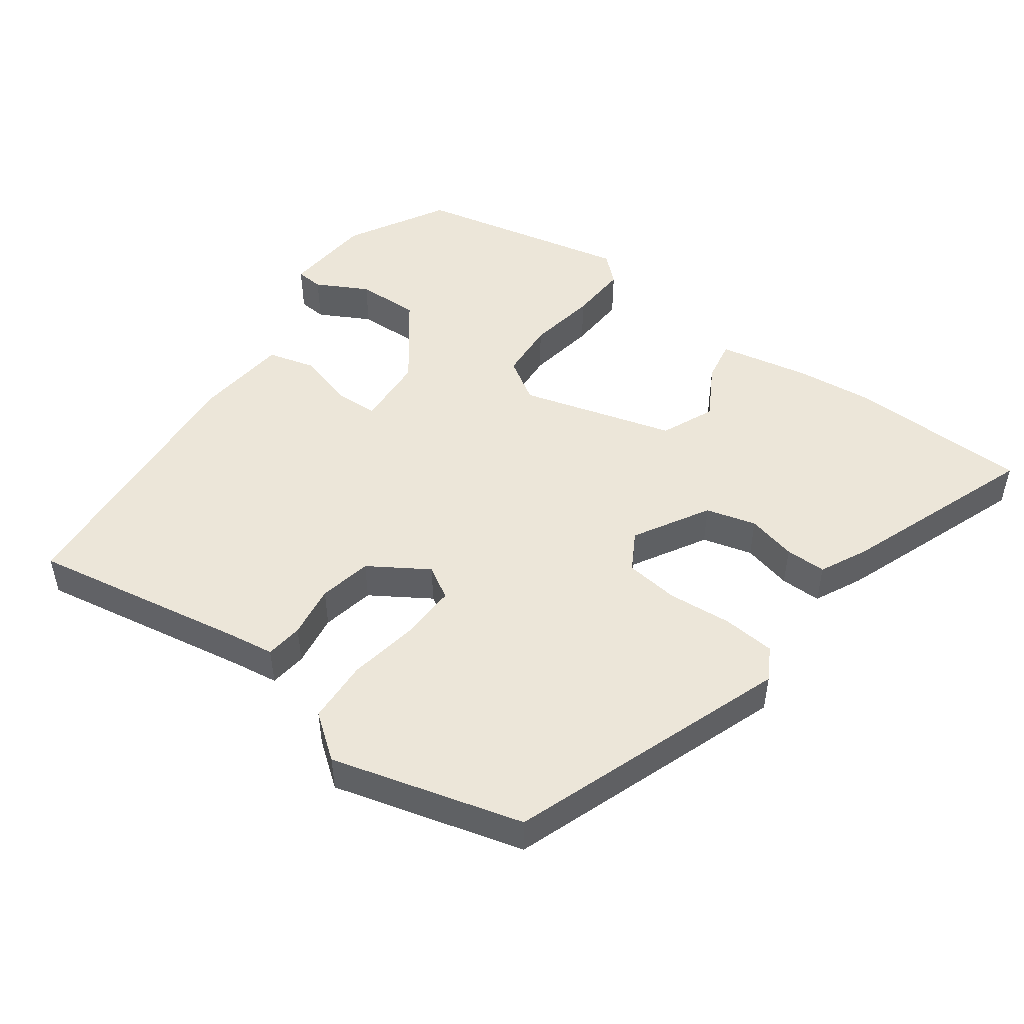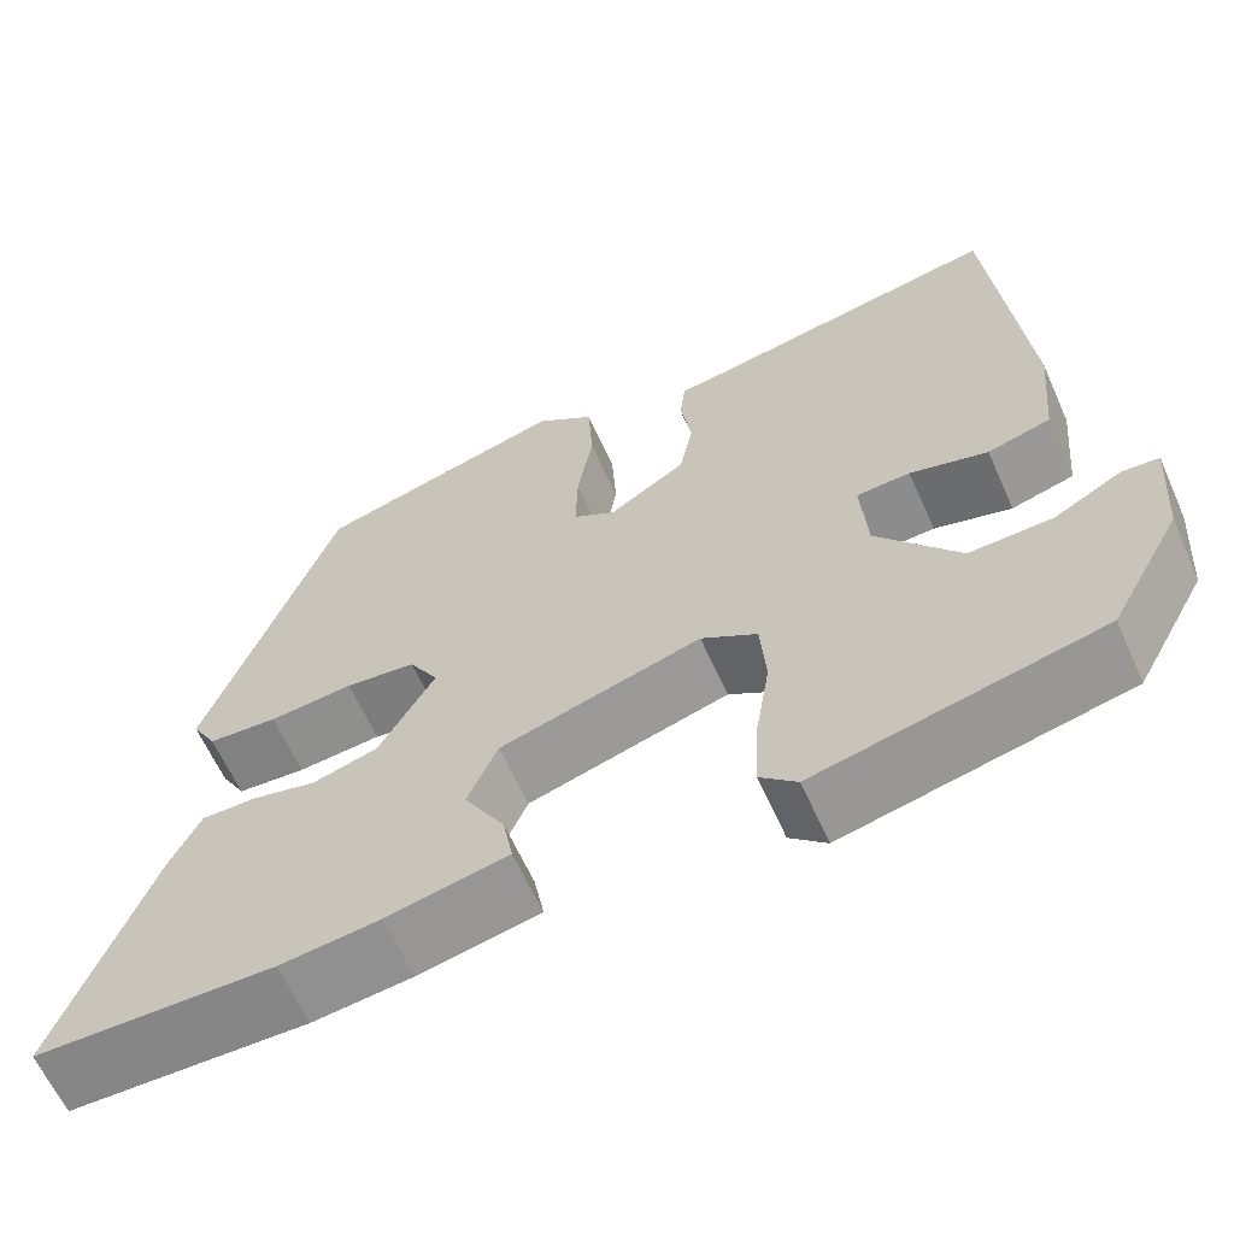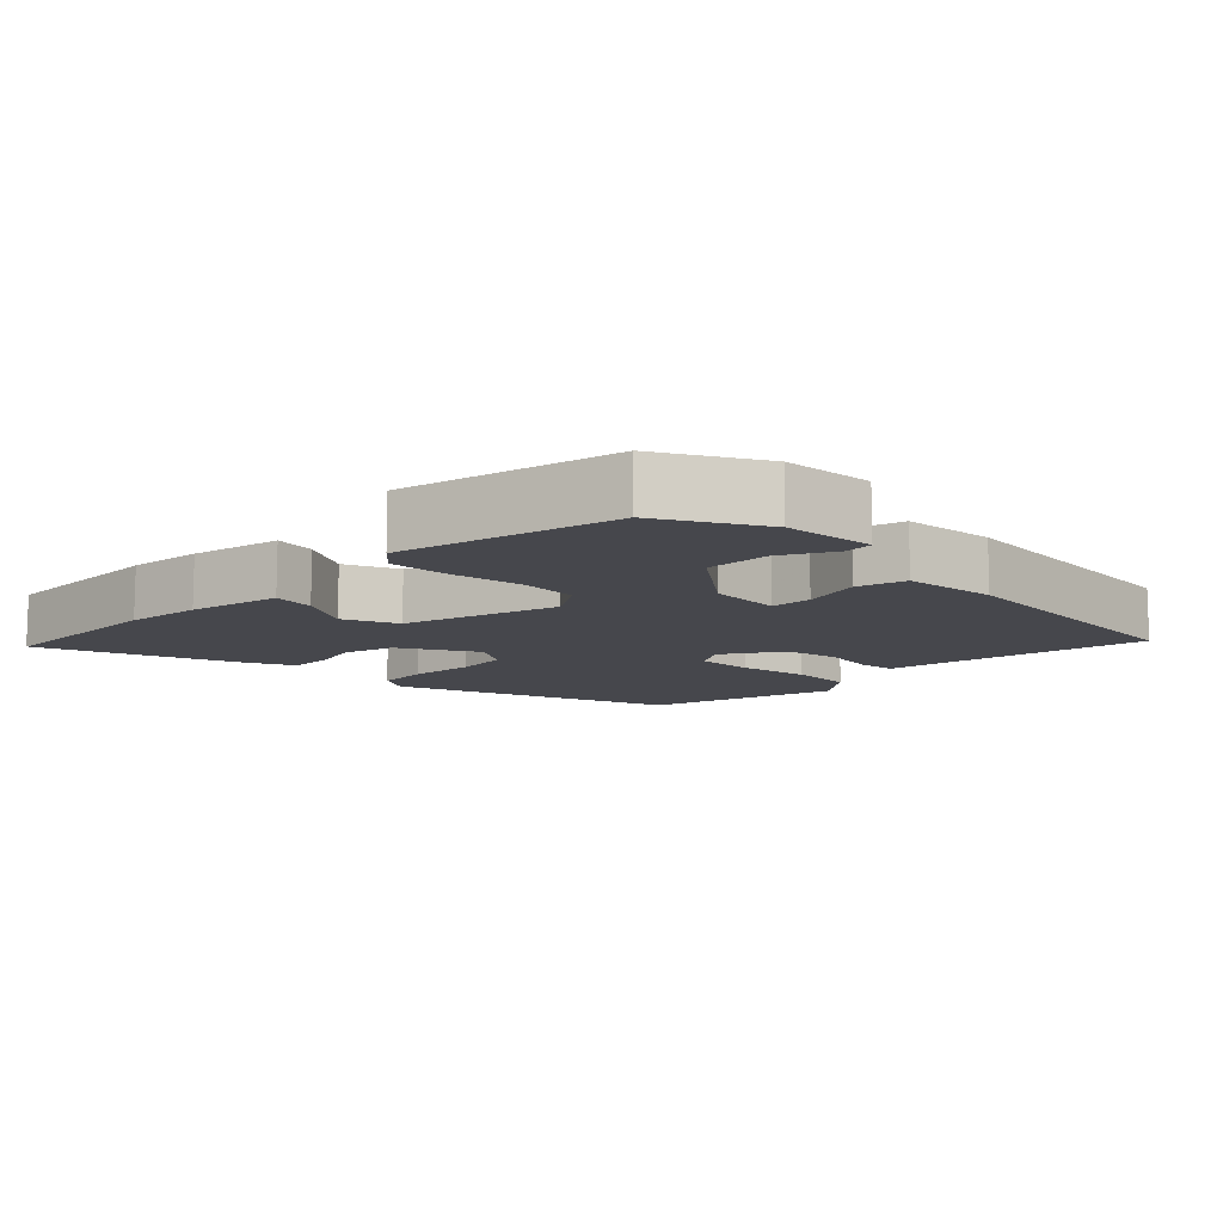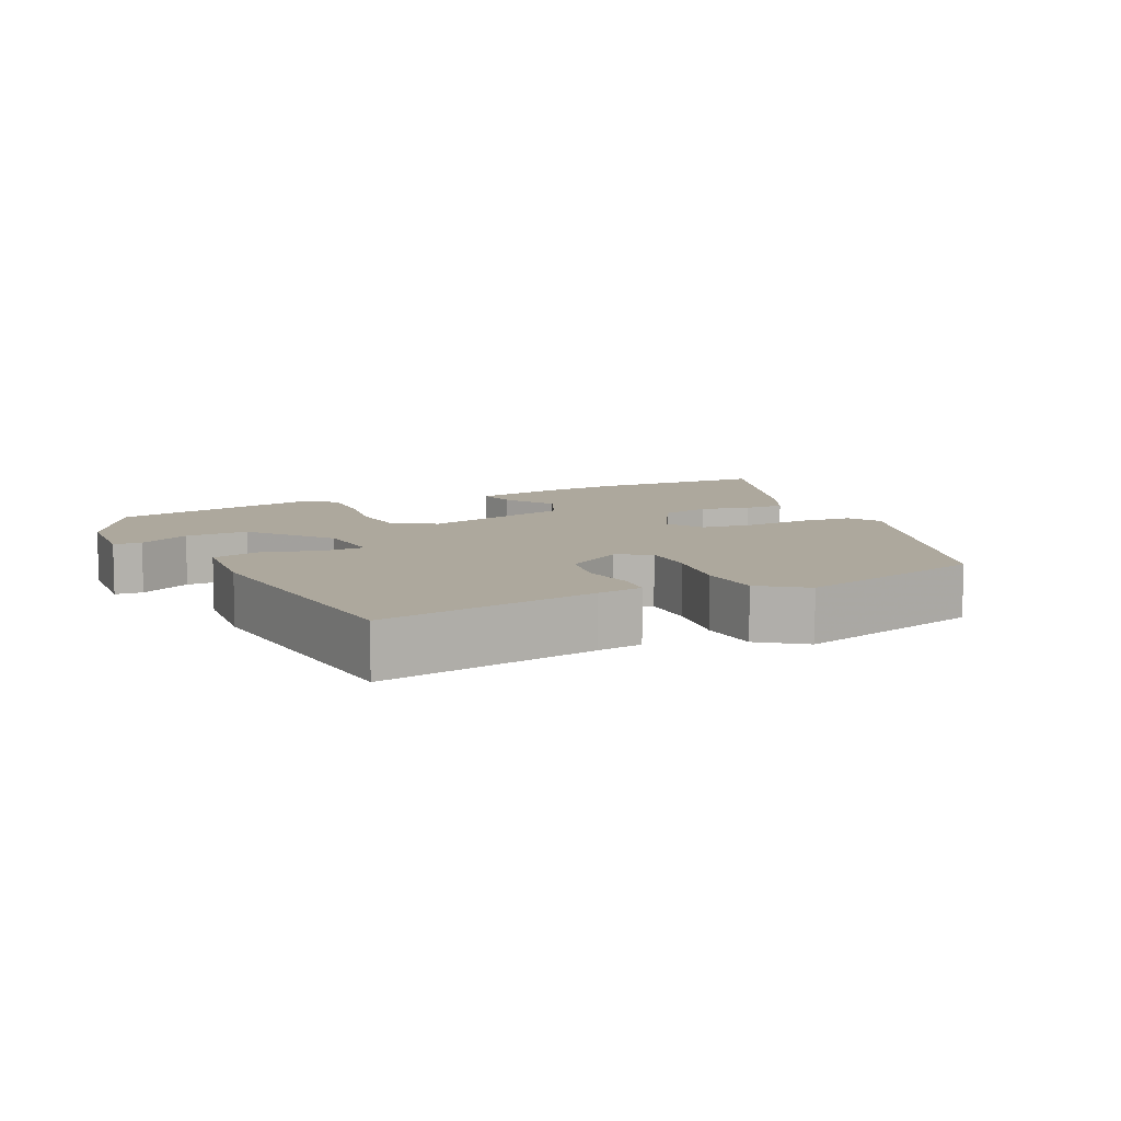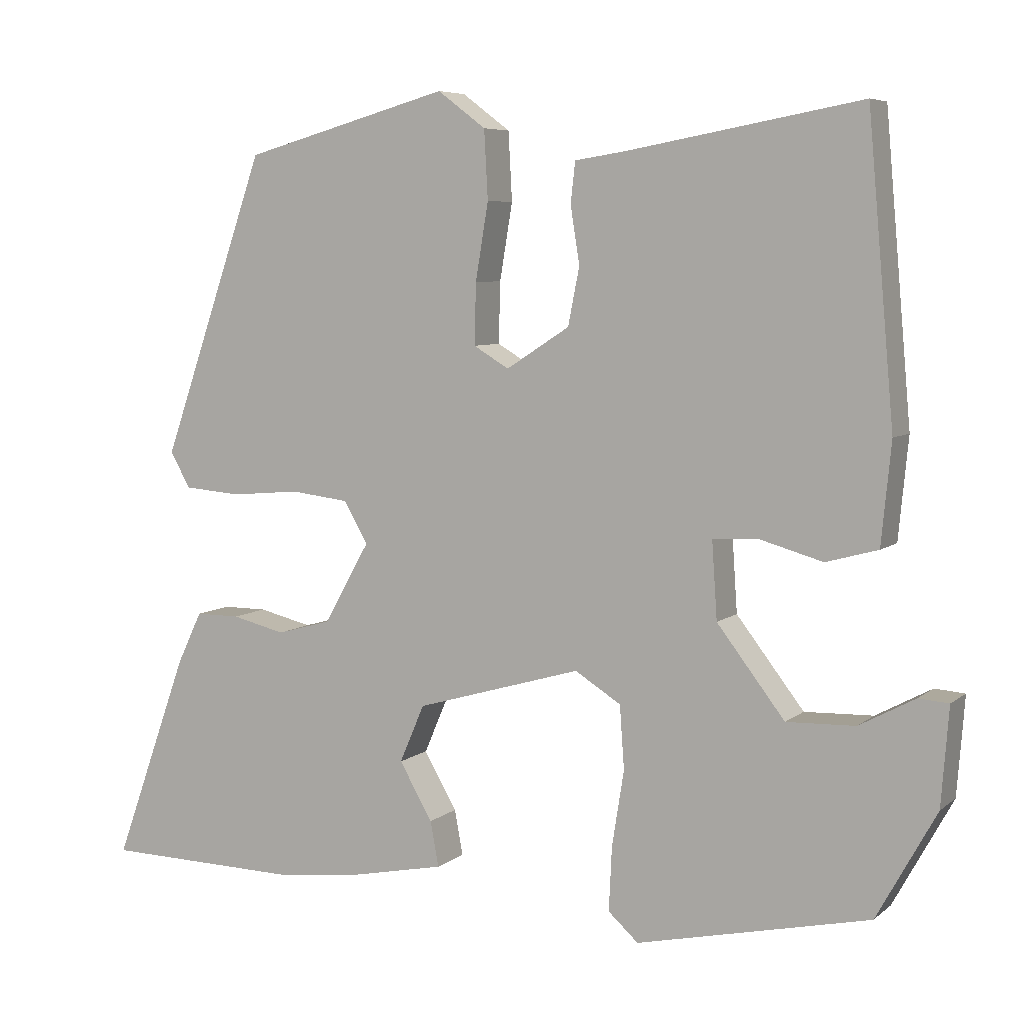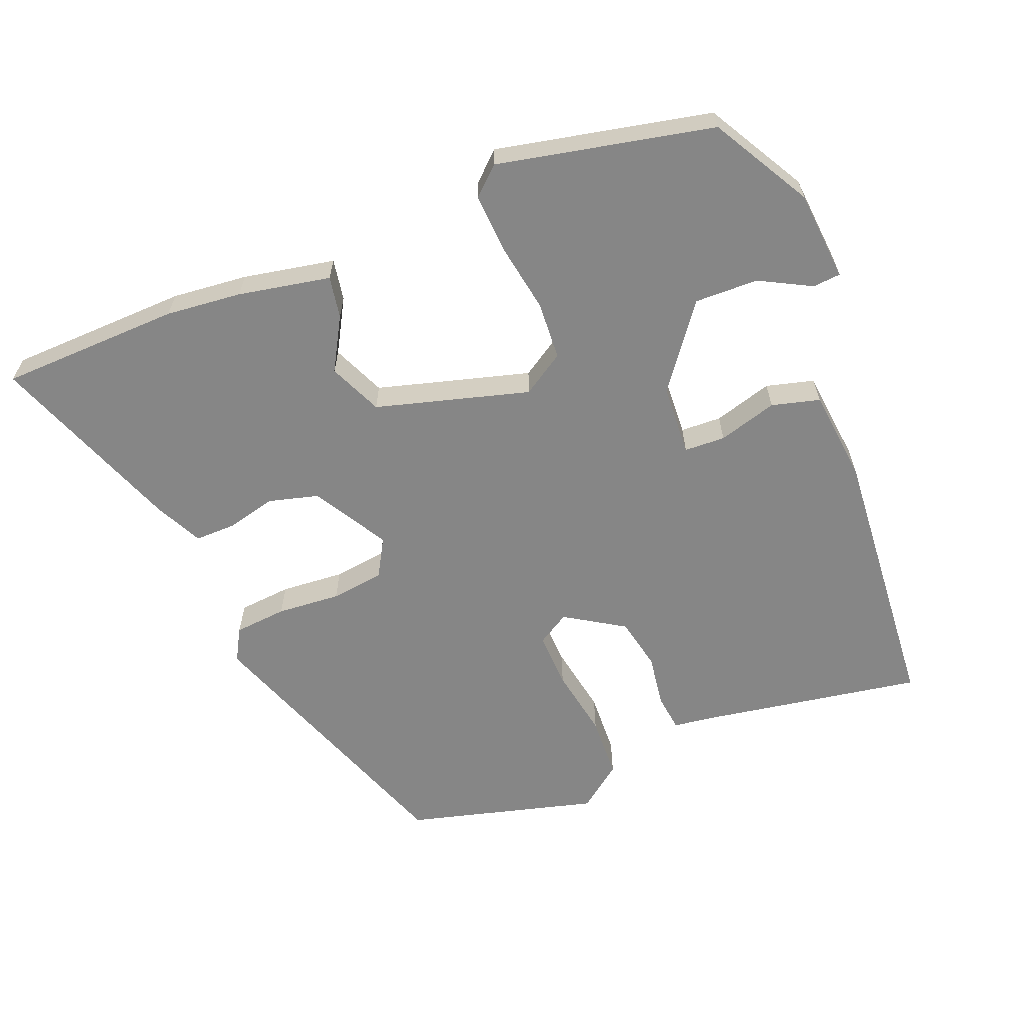
<metadata>
{"format":"obj","ext":"obj","renderer":"f3d","projection":"perspective","resolution":1024,"background":"white","views":[{"elev":49.0,"azim":36.4,"up":"+Y"},{"elev":-62.8,"azim":-155.9,"up":"+Z"},{"elev":-10.9,"azim":-134.8,"up":"+Y"},{"elev":8.7,"azim":-25.6,"up":"+Y"},{"elev":6.4,"azim":-154.1,"up":"+Z"},{"elev":-62.2,"azim":-157.6,"up":"+Y"}]}
</metadata>
<code>
v -0.434 0.07 0.521
v -0.123 0.07 0.465
v -0.057 0.07 0.455
v -0.051 0.07 0.401
v -0.063 0.07 0.325
v -0.048 0.07 0.249
v 0.036 0.07 0.195
v 0.083 0.07 0.223
v 0.081 0.07 0.304
v 0.064 0.07 0.406
v 0.069 0.07 0.497
v 0.133 0.07 0.545
v 0.407 0.07 0.469
v 0.547 0.07 0.069
v 0.52 0.07 0.022
v 0.444 0.07 0.016
v 0.352 0.07 0.024
v 0.275 0.07 0.015
v 0.243 0.07 -0.04
v 0.304 0.07 -0.148
v 0.376 0.07 -0.168
v 0.447 0.07 -0.151
v 0.506 0.07 -0.151
v 0.539 0.07 -0.22
v 0.639 0.07 -0.497
v 0.379 0.07 -0.502
v 0.27 0.07 -0.49
v 0.138 0.07 -0.463
v 0.149 0.07 -0.403
v 0.193 0.07 -0.327
v 0.16 0.07 -0.25
v -0.06 0.07 -0.186
v -0.121 0.07 -0.224
v -0.127 0.07 -0.308
v -0.111 0.07 -0.408
v -0.107 0.07 -0.493
v -0.147 0.07 -0.529
v -0.456 0.07 -0.46
v -0.535 0.07 -0.317
v -0.545 0.07 -0.187
v -0.505 0.07 -0.184
v -0.431 0.07 -0.224
v -0.34 0.07 -0.227
v -0.25 0.07 -0.11
v -0.243 0.07 -0.007
v -0.302 0.07 -0.004
v -0.387 0.07 -0.028
v -0.456 0.07 -0.009
v -0.469 0.07 0.125
v -0.434 0 0.521
v -0.123 0 0.465
v -0.057 0 0.455
v -0.051 0 0.401
v -0.063 0 0.325
v -0.048 0 0.249
v 0.036 0 0.195
v 0.083 0 0.223
v 0.081 0 0.304
v 0.064 0 0.406
v 0.069 0 0.497
v 0.133 0 0.545
v 0.407 0 0.469
v 0.547 0 0.069
v 0.52 0 0.022
v 0.444 0 0.016
v 0.352 0 0.024
v 0.275 0 0.015
v 0.243 0 -0.04
v 0.304 0 -0.148
v 0.376 0 -0.168
v 0.447 0 -0.151
v 0.506 0 -0.151
v 0.539 0 -0.22
v 0.639 0 -0.497
v 0.379 0 -0.502
v 0.27 0 -0.49
v 0.138 0 -0.463
v 0.149 0 -0.403
v 0.193 0 -0.327
v 0.16 0 -0.25
v -0.06 0 -0.186
v -0.121 0 -0.224
v -0.127 0 -0.308
v -0.111 0 -0.408
v -0.107 0 -0.493
v -0.147 0 -0.529
v -0.456 0 -0.46
v -0.535 0 -0.317
v -0.545 0 -0.187
v -0.505 0 -0.184
v -0.431 0 -0.224
v -0.34 0 -0.227
v -0.25 0 -0.11
v -0.243 0 -0.007
v -0.302 0 -0.004
v -0.387 0 -0.028
v -0.456 0 -0.009
v -0.469 0 0.125
f 46 47 48 49
f 45 46 49 1
f 39 40 41 42
f 39 42 43
f 38 39 43
f 37 38 43 44
f 34 35 36 37
f 33 34 37 44
f 27 28 29 30
f 27 30 31
f 26 27 31
f 25 26 31
f 24 25 31
f 21 22 23 24
f 20 21 24 31
f 19 20 31 32
f 14 15 16 17
f 14 17 18
f 13 14 18
f 9 10 11 12
f 8 9 12 13
f 2 3 4 5
f 45 1 2 5
f 45 5 6
f 32 33 44 45
f 32 45 6 7
f 19 32 7 8
f 8 13 18 19
f 98 97 96 95
f 50 98 95 94
f 91 90 89 88
f 92 91 88
f 92 88 87
f 93 92 87 86
f 86 85 84 83
f 93 86 83 82
f 79 78 77 76
f 80 79 76
f 80 76 75
f 80 75 74
f 80 74 73
f 73 72 71 70
f 80 73 70 69
f 81 80 69 68
f 66 65 64 63
f 67 66 63
f 67 63 62
f 61 60 59 58
f 62 61 58 57
f 54 53 52 51
f 54 51 50 94
f 55 54 94
f 94 93 82 81
f 56 55 94 81
f 57 56 81 68
f 68 67 62 57
f 1 50 51 2
f 2 51 52 3
f 3 52 53 4
f 4 53 54 5
f 5 54 55 6
f 6 55 56 7
f 7 56 57 8
f 8 57 58 9
f 9 58 59 10
f 10 59 60 11
f 11 60 61 12
f 12 61 62 13
f 13 62 63 14
f 14 63 64 15
f 15 64 65 16
f 16 65 66 17
f 17 66 67 18
f 18 67 68 19
f 19 68 69 20
f 20 69 70 21
f 21 70 71 22
f 22 71 72 23
f 23 72 73 24
f 24 73 74 25
f 25 74 75 26
f 26 75 76 27
f 27 76 77 28
f 28 77 78 29
f 29 78 79 30
f 30 79 80 31
f 31 80 81 32
f 32 81 82 33
f 33 82 83 34
f 34 83 84 35
f 35 84 85 36
f 36 85 86 37
f 37 86 87 38
f 38 87 88 39
f 39 88 89 40
f 40 89 90 41
f 41 90 91 42
f 42 91 92 43
f 43 92 93 44
f 44 93 94 45
f 45 94 95 46
f 46 95 96 47
f 47 96 97 48
f 48 97 98 49
f 49 98 50 1

</code>
